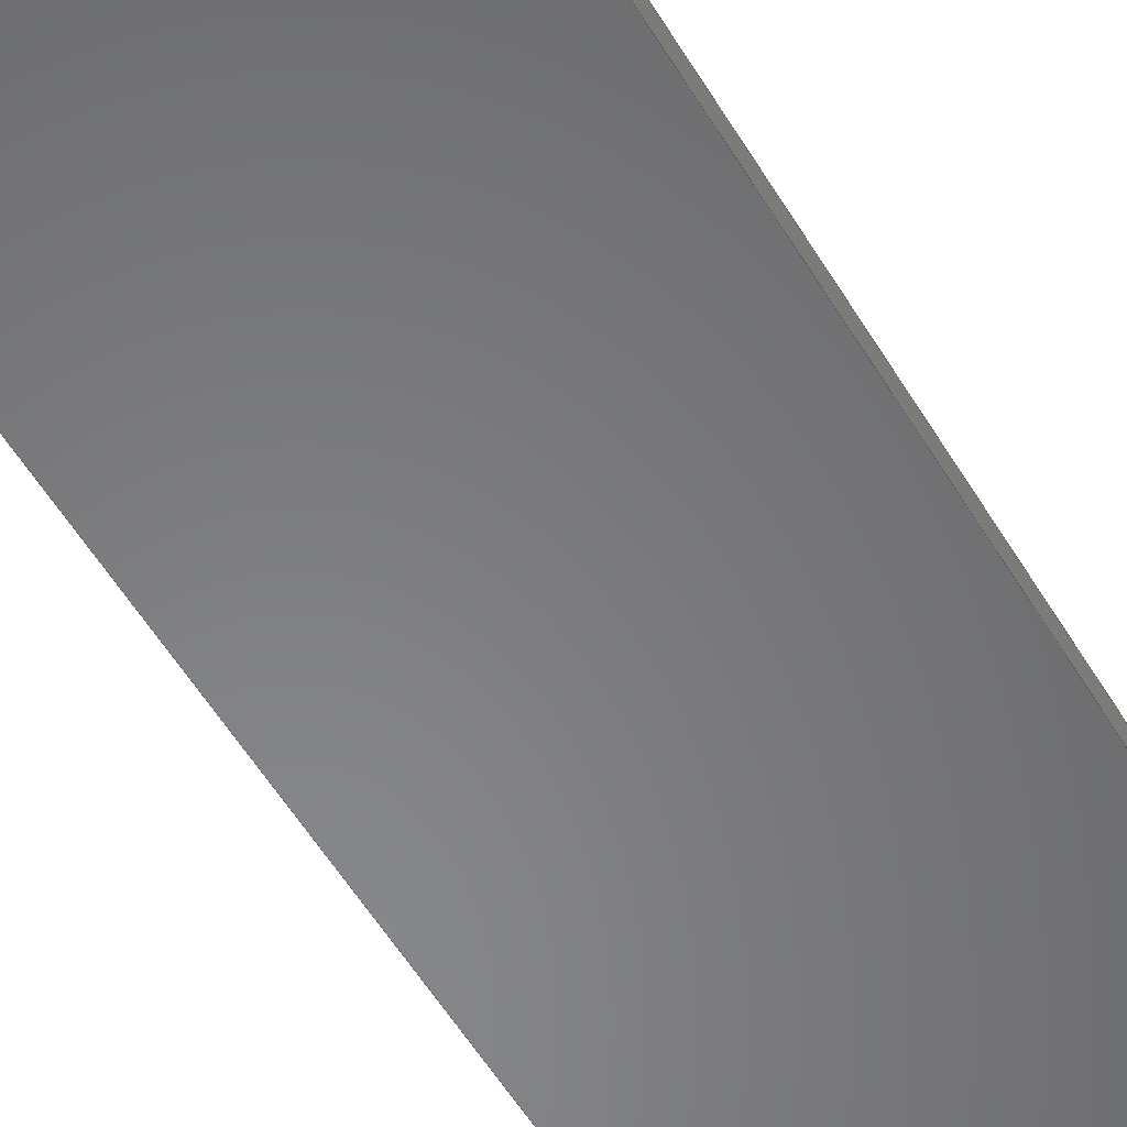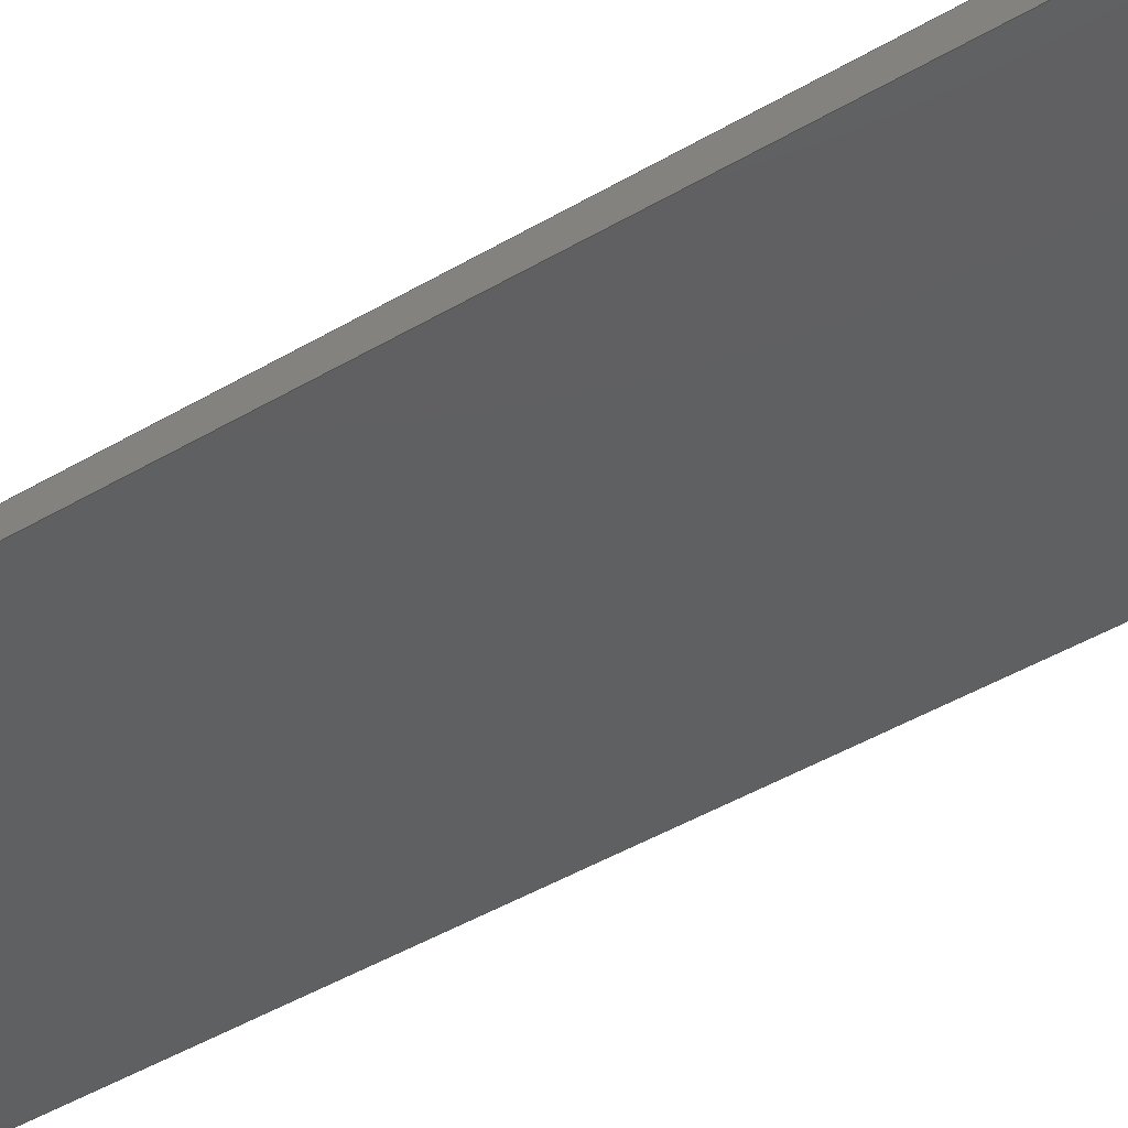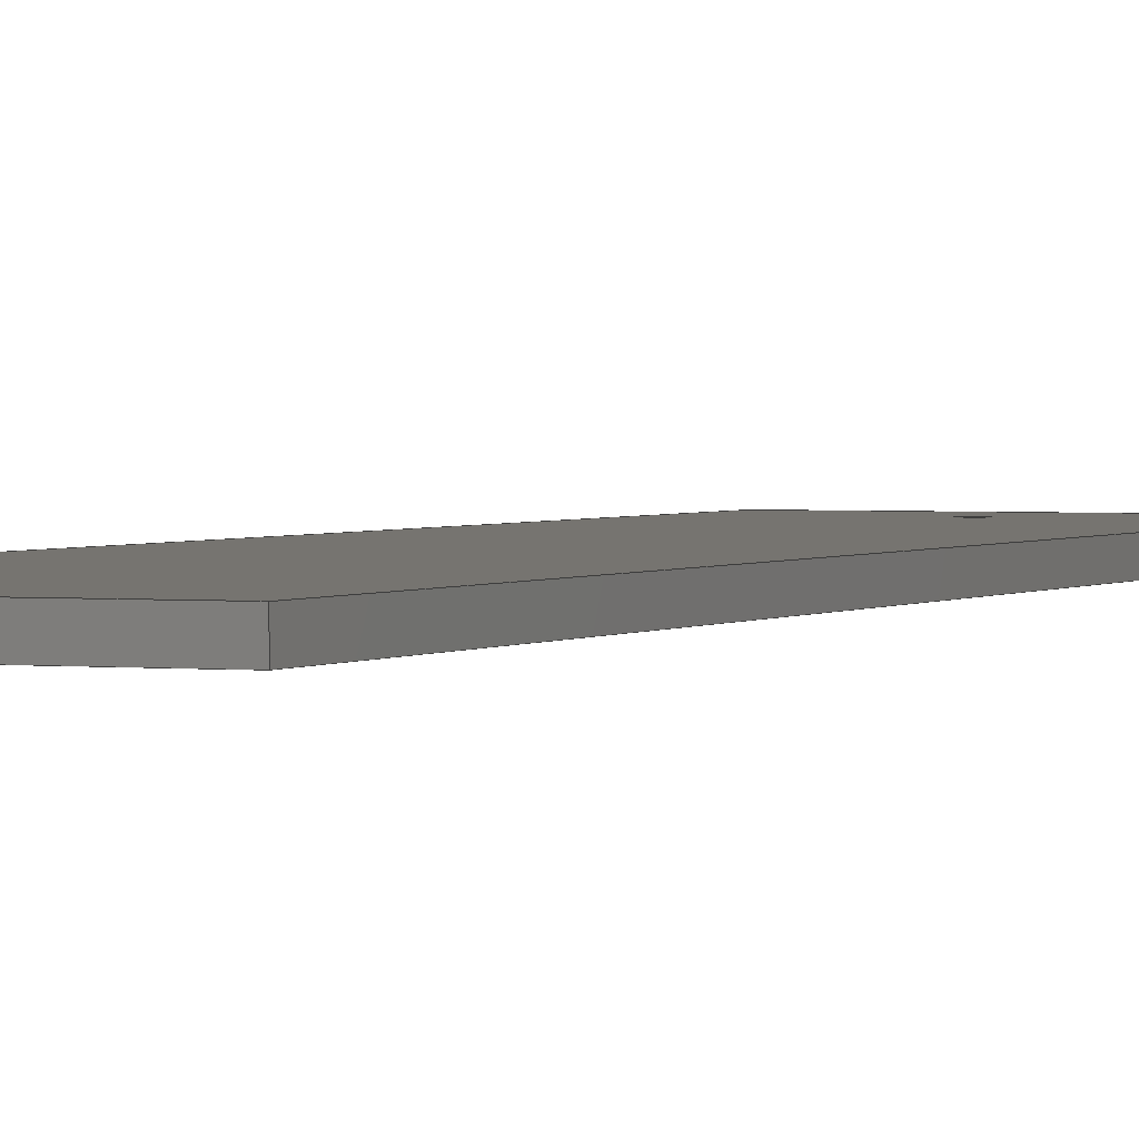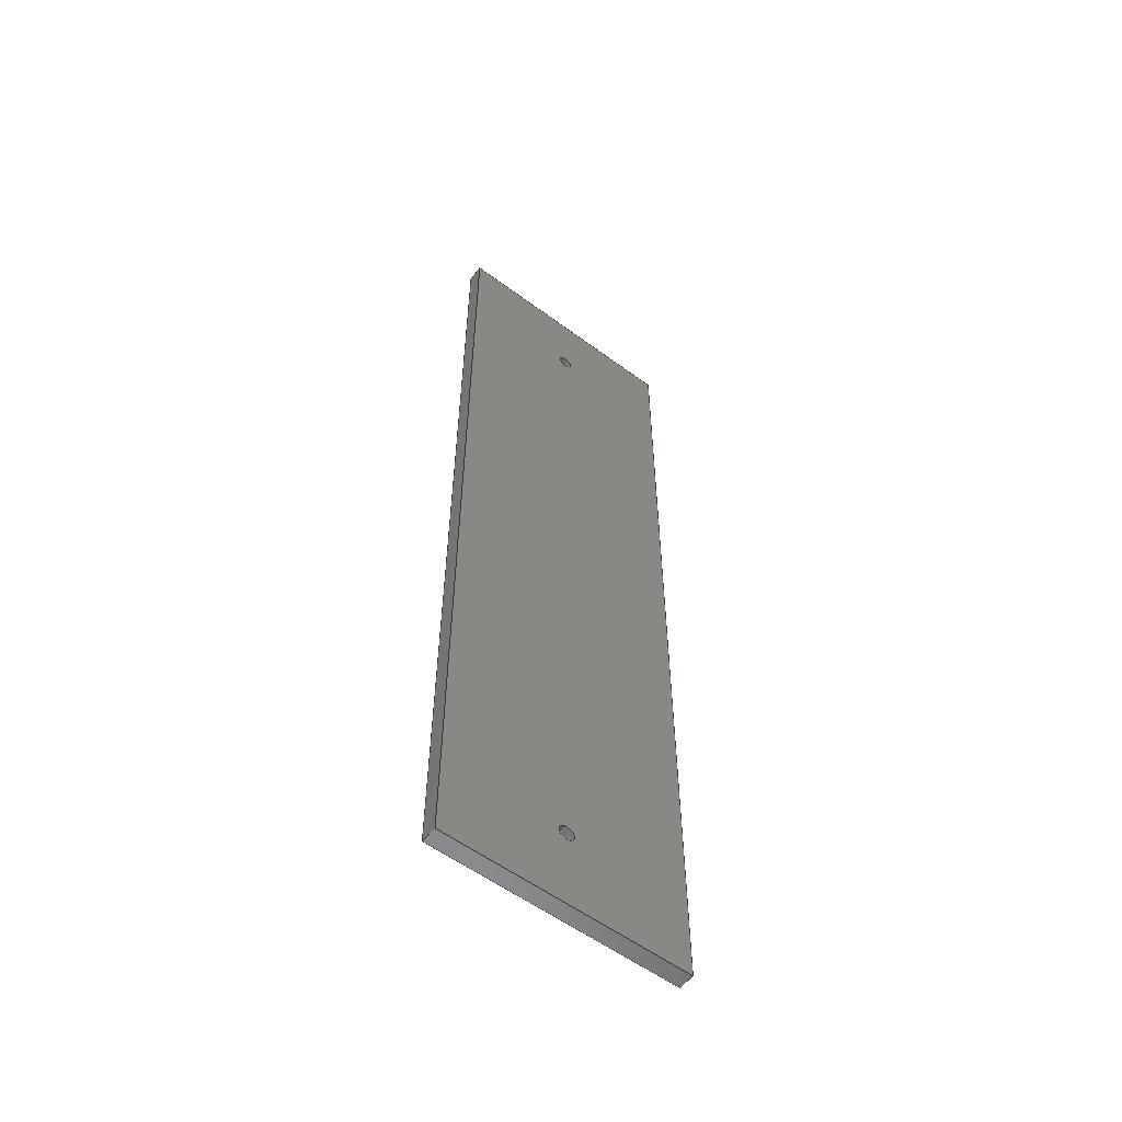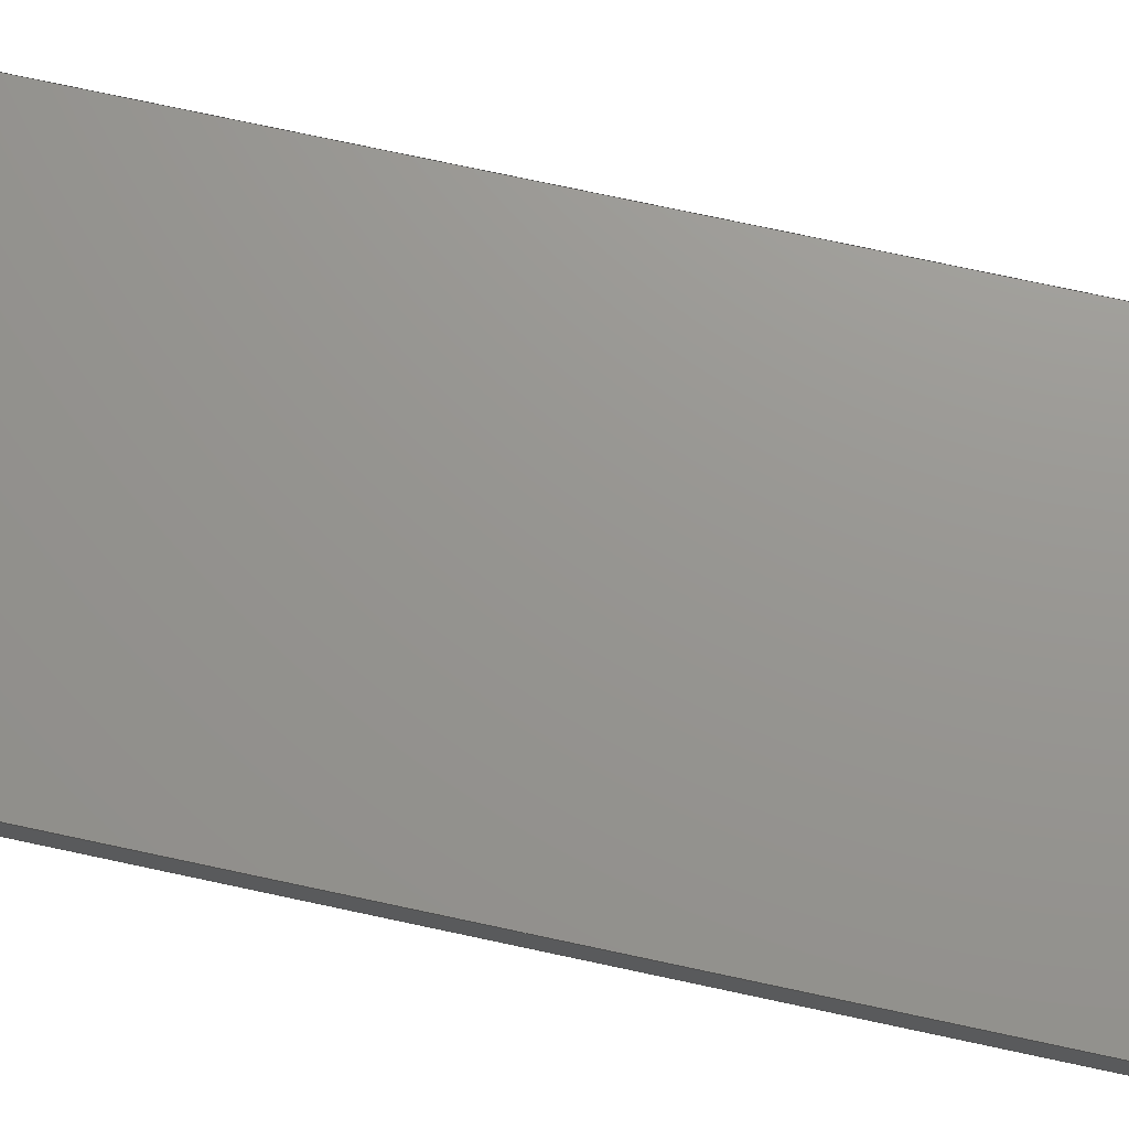
<metadata>
{"format":"step","ext":"stp","renderer":"f3d","projection":"perspective","resolution":1024,"background":"white","views":[{"elev":-54.4,"azim":-149.8,"up":"+Y"},{"elev":-39.9,"azim":127.1,"up":"+Y"},{"elev":1.8,"azim":-157.5,"up":"+Y"},{"elev":-56.6,"azim":142.3,"up":"+Z"},{"elev":70.6,"azim":-77.6,"up":"+Y"}]}
</metadata>
<code>
ISO-10303-21;
DATA;
#1=PROPERTY_DEFINITION_REPRESENTATION(#5,#3);
#2=PROPERTY_DEFINITION_REPRESENTATION(#6,#4);
#3=REPRESENTATION('',(#7),#244);
#4=REPRESENTATION('',(#8),#244);
#5=PROPERTY_DEFINITION('pmi validation property','',#249);
#6=PROPERTY_DEFINITION('pmi validation property','',#249);
#7=VALUE_REPRESENTATION_ITEM('number of annotations',COUNT_MEASURE(0));
#8=VALUE_REPRESENTATION_ITEM('number of views',COUNT_MEASURE(0));
#9=SHAPE_REPRESENTATION_RELATIONSHIP('','',#154,#10);
#10=ADVANCED_BREP_SHAPE_REPRESENTATION('',(#152),#244);
#11=CYLINDRICAL_SURFACE('',#166,3.175);
#12=CYLINDRICAL_SURFACE('',#167,3.175);
#13=CIRCLE('',#161,3.175);
#14=CIRCLE('',#162,3.175);
#15=CIRCLE('',#164,3.175);
#16=CIRCLE('',#165,3.175);
#17=ORIENTED_EDGE('',*,*,#49,.T.);
#18=ORIENTED_EDGE('',*,*,#50,.F.);
#19=ORIENTED_EDGE('',*,*,#51,.F.);
#20=ORIENTED_EDGE('',*,*,#52,.T.);
#21=ORIENTED_EDGE('',*,*,#53,.T.);
#22=ORIENTED_EDGE('',*,*,#54,.F.);
#23=ORIENTED_EDGE('',*,*,#55,.F.);
#24=ORIENTED_EDGE('',*,*,#50,.T.);
#25=ORIENTED_EDGE('',*,*,#56,.T.);
#26=ORIENTED_EDGE('',*,*,#57,.F.);
#27=ORIENTED_EDGE('',*,*,#58,.F.);
#28=ORIENTED_EDGE('',*,*,#54,.T.);
#29=ORIENTED_EDGE('',*,*,#59,.T.);
#30=ORIENTED_EDGE('',*,*,#52,.F.);
#31=ORIENTED_EDGE('',*,*,#60,.F.);
#32=ORIENTED_EDGE('',*,*,#57,.T.);
#33=ORIENTED_EDGE('',*,*,#61,.F.);
#34=ORIENTED_EDGE('',*,*,#62,.F.);
#35=ORIENTED_EDGE('',*,*,#51,.T.);
#36=ORIENTED_EDGE('',*,*,#55,.T.);
#37=ORIENTED_EDGE('',*,*,#58,.T.);
#38=ORIENTED_EDGE('',*,*,#60,.T.);
#39=ORIENTED_EDGE('',*,*,#63,.T.);
#40=ORIENTED_EDGE('',*,*,#64,.T.);
#41=ORIENTED_EDGE('',*,*,#49,.F.);
#42=ORIENTED_EDGE('',*,*,#59,.F.);
#43=ORIENTED_EDGE('',*,*,#56,.F.);
#44=ORIENTED_EDGE('',*,*,#53,.F.);
#45=ORIENTED_EDGE('',*,*,#64,.F.);
#46=ORIENTED_EDGE('',*,*,#62,.T.);
#47=ORIENTED_EDGE('',*,*,#63,.F.);
#48=ORIENTED_EDGE('',*,*,#61,.T.);
#49=EDGE_CURVE('',#65,#66,#77,.T.);
#50=EDGE_CURVE('',#67,#66,#78,.T.);
#51=EDGE_CURVE('',#68,#67,#79,.T.);
#52=EDGE_CURVE('',#68,#65,#80,.T.);
#53=EDGE_CURVE('',#66,#69,#81,.T.);
#54=EDGE_CURVE('',#70,#69,#82,.T.);
#55=EDGE_CURVE('',#67,#70,#83,.T.);
#56=EDGE_CURVE('',#69,#71,#84,.T.);
#57=EDGE_CURVE('',#72,#71,#85,.T.);
#58=EDGE_CURVE('',#70,#72,#86,.T.);
#59=EDGE_CURVE('',#71,#65,#87,.T.);
#60=EDGE_CURVE('',#72,#68,#88,.T.);
#61=EDGE_CURVE('',#73,#73,#13,.T.);
#62=EDGE_CURVE('',#74,#74,#14,.T.);
#63=EDGE_CURVE('',#75,#75,#15,.T.);
#64=EDGE_CURVE('',#76,#76,#16,.T.);
#65=VERTEX_POINT('',#209);
#66=VERTEX_POINT('',#210);
#67=VERTEX_POINT('',#212);
#68=VERTEX_POINT('',#214);
#69=VERTEX_POINT('',#218);
#70=VERTEX_POINT('',#220);
#71=VERTEX_POINT('',#224);
#72=VERTEX_POINT('',#226);
#73=VERTEX_POINT('',#233);
#74=VERTEX_POINT('',#235);
#75=VERTEX_POINT('',#238);
#76=VERTEX_POINT('',#240);
#77=LINE('',#208,#89);
#78=LINE('',#211,#90);
#79=LINE('',#213,#91);
#80=LINE('',#215,#92);
#81=LINE('',#217,#93);
#82=LINE('',#219,#94);
#83=LINE('',#221,#95);
#84=LINE('',#223,#96);
#85=LINE('',#225,#97);
#86=LINE('',#227,#98);
#87=LINE('',#229,#99);
#88=LINE('',#230,#100);
#89=VECTOR('',#172,1000);
#90=VECTOR('',#173,1000);
#91=VECTOR('',#174,1000);
#92=VECTOR('',#175,1000);
#93=VECTOR('',#178,1000);
#94=VECTOR('',#179,1000);
#95=VECTOR('',#180,1000);
#96=VECTOR('',#183,1000);
#97=VECTOR('',#184,1000);
#98=VECTOR('',#185,1000);
#99=VECTOR('',#188,1000);
#100=VECTOR('',#189,1000);
#101=EDGE_LOOP('',(#17,#18,#19,#20));
#102=EDGE_LOOP('',(#21,#22,#23,#24));
#103=EDGE_LOOP('',(#25,#26,#27,#28));
#104=EDGE_LOOP('',(#29,#30,#31,#32));
#105=EDGE_LOOP('',(#33));
#106=EDGE_LOOP('',(#34));
#107=EDGE_LOOP('',(#35,#36,#37,#38));
#108=EDGE_LOOP('',(#39));
#109=EDGE_LOOP('',(#40));
#110=EDGE_LOOP('',(#41,#42,#43,#44));
#111=EDGE_LOOP('',(#45));
#112=EDGE_LOOP('',(#46));
#113=EDGE_LOOP('',(#47));
#114=EDGE_LOOP('',(#48));
#115=FACE_BOUND('',#101,.T.);
#116=FACE_BOUND('',#102,.T.);
#117=FACE_BOUND('',#103,.T.);
#118=FACE_BOUND('',#104,.T.);
#119=FACE_BOUND('',#105,.T.);
#120=FACE_BOUND('',#106,.T.);
#121=FACE_BOUND('',#107,.T.);
#122=FACE_BOUND('',#108,.T.);
#123=FACE_BOUND('',#109,.T.);
#124=FACE_BOUND('',#110,.T.);
#125=FACE_BOUND('',#111,.T.);
#126=FACE_BOUND('',#112,.T.);
#127=FACE_BOUND('',#113,.T.);
#128=FACE_BOUND('',#114,.T.);
#129=PLANE('',#156);
#130=PLANE('',#157);
#131=PLANE('',#158);
#132=PLANE('',#159);
#133=PLANE('',#160);
#134=PLANE('',#163);
#135=ADVANCED_FACE('',(#115),#129,.F.);
#136=ADVANCED_FACE('',(#116),#130,.F.);
#137=ADVANCED_FACE('',(#117),#131,.F.);
#138=ADVANCED_FACE('',(#118),#132,.F.);
#139=ADVANCED_FACE('',(#119,#120,#121),#133,.T.);
#140=ADVANCED_FACE('',(#122,#123,#124),#134,.F.);
#141=ADVANCED_FACE('',(#125,#126),#11,.F.);
#142=ADVANCED_FACE('',(#127,#128),#12,.F.);
#143=CLOSED_SHELL('',(#135,#136,#137,#138,#139,#140,#141,#142));
#144=STYLED_ITEM('',(#145),#152);
#145=PRESENTATION_STYLE_ASSIGNMENT((#146));
#146=SURFACE_STYLE_USAGE(.BOTH.,#147);
#147=SURFACE_SIDE_STYLE('',(#148));
#148=SURFACE_STYLE_FILL_AREA(#149);
#149=FILL_AREA_STYLE('',(#150));
#150=FILL_AREA_STYLE_COLOUR('',#151);
#151=COLOUR_RGB('',0.507,0.5316,0.55);
#152=MANIFOLD_SOLID_BREP('',#143);
#153=SHAPE_DEFINITION_REPRESENTATION(#249,#154);
#154=SHAPE_REPRESENTATION('step',(#155),#244);
#155=AXIS2_PLACEMENT_3D('',#206,#168,#169);
#156=AXIS2_PLACEMENT_3D('',#207,#170,#171);
#157=AXIS2_PLACEMENT_3D('',#216,#176,#177);
#158=AXIS2_PLACEMENT_3D('',#222,#181,#182);
#159=AXIS2_PLACEMENT_3D('',#228,#186,#187);
#160=AXIS2_PLACEMENT_3D('',#231,#190,#191);
#161=AXIS2_PLACEMENT_3D('',#232,#192,#193);
#162=AXIS2_PLACEMENT_3D('',#234,#194,#195);
#163=AXIS2_PLACEMENT_3D('',#236,#196,#197);
#164=AXIS2_PLACEMENT_3D('',#237,#198,#199);
#165=AXIS2_PLACEMENT_3D('',#239,#200,#201);
#166=AXIS2_PLACEMENT_3D('',#241,#202,#203);
#167=AXIS2_PLACEMENT_3D('',#242,#204,#205);
#168=DIRECTION('',(0,0,1));
#169=DIRECTION('',(1,0,0));
#170=DIRECTION('',(0,0,1));
#171=DIRECTION('',(1,0,0));
#172=DIRECTION('',(1,0,0));
#173=DIRECTION('',(7.522e-21,1,0));
#174=DIRECTION('',(1,0,0));
#175=DIRECTION('',(-1.907e-20,1,0));
#176=DIRECTION('',(-1,7.522e-21,-0.0002384));
#177=DIRECTION('',(-0.0002384,2.516e-30,1));
#178=DIRECTION('',(-0.0002384,2.516e-30,1));
#179=DIRECTION('',(7.522e-21,1,0));
#180=DIRECTION('',(-0.0002384,2.516e-30,1));
#181=DIRECTION('',(0,0,-1));
#182=DIRECTION('',(-1,0,0));
#183=DIRECTION('',(-1,0,0));
#184=DIRECTION('',(-1.907e-20,1,0));
#185=DIRECTION('',(-1,0,0));
#186=DIRECTION('',(1,1.907e-20,-0.0002384));
#187=DIRECTION('',(-0.0002384,-1.227e-20,-1));
#188=DIRECTION('',(-0.0002384,-1.227e-20,-1));
#189=DIRECTION('',(-0.0002384,-1.227e-20,-1));
#190=DIRECTION('',(0,-1,0));
#191=DIRECTION('',(0,0,-1));
#192=DIRECTION('',(0,-1,0));
#193=DIRECTION('',(0,0,1));
#194=DIRECTION('',(0,-1,0));
#195=DIRECTION('',(0,0,1));
#196=DIRECTION('',(0,-1,0));
#197=DIRECTION('',(0,0,-1));
#198=DIRECTION('',(0,-1,0));
#199=DIRECTION('',(0,0,-1));
#200=DIRECTION('',(0,-1,0));
#201=DIRECTION('',(0,0,-1));
#202=DIRECTION('',(0,-1,0));
#203=DIRECTION('',(0,0,-1));
#204=DIRECTION('',(0,-1,0));
#205=DIRECTION('',(0,0,-1));
#206=CARTESIAN_POINT('',(0,0,0));
#207=CARTESIAN_POINT('',(-25,-10,-195));
#208=CARTESIAN_POINT('',(-25,-3.5,-195));
#209=CARTESIAN_POINT('',(-50,-3.5,-195));
#210=CARTESIAN_POINT('',(50,-3.5,-195));
#211=CARTESIAN_POINT('',(50,-10,-195));
#212=CARTESIAN_POINT('',(50,-10,-195));
#213=CARTESIAN_POINT('',(-25,-10,-195));
#214=CARTESIAN_POINT('',(-50,-10,-195));
#215=CARTESIAN_POINT('',(-50,-10,-195));
#216=CARTESIAN_POINT('',(50,-10,-200));
#217=CARTESIAN_POINT('',(50,-3.5,-200));
#218=CARTESIAN_POINT('',(49.91,-3.5,195));
#219=CARTESIAN_POINT('',(49.91,-10,195));
#220=CARTESIAN_POINT('',(49.91,-10,195));
#221=CARTESIAN_POINT('',(50,-10,-200));
#222=CARTESIAN_POINT('',(25,-10,195));
#223=CARTESIAN_POINT('',(25,-3.5,195));
#224=CARTESIAN_POINT('',(-49.91,-3.5,195));
#225=CARTESIAN_POINT('',(-49.91,-10,195));
#226=CARTESIAN_POINT('',(-49.91,-10,195));
#227=CARTESIAN_POINT('',(25,-10,195));
#228=CARTESIAN_POINT('',(-49.91,-10,200));
#229=CARTESIAN_POINT('',(-49.91,-3.5,200));
#230=CARTESIAN_POINT('',(-49.91,-10,200));
#231=CARTESIAN_POINT('',(0,-10,0));
#232=CARTESIAN_POINT('',(0.2305,-10,-162.4));
#233=CARTESIAN_POINT('',(0.2305,-10,-159.2));
#234=CARTESIAN_POINT('',(0.09536,-10,160));
#235=CARTESIAN_POINT('',(0.09536,-10,163.2));
#236=CARTESIAN_POINT('',(0,-3.5,0));
#237=CARTESIAN_POINT('',(0.2305,-3.5,-162.4));
#238=CARTESIAN_POINT('',(0.2305,-3.5,-165.6));
#239=CARTESIAN_POINT('',(0.09536,-3.5,160));
#240=CARTESIAN_POINT('',(0.09536,-3.5,156.8));
#241=CARTESIAN_POINT('',(0.09536,393.2,160));
#242=CARTESIAN_POINT('',(0.2305,393.1,-162.4));
#243=MECHANICAL_DESIGN_GEOMETRIC_PRESENTATION_REPRESENTATION('',(#144),
#244);
#244=(
GEOMETRIC_REPRESENTATION_CONTEXT(3)
GLOBAL_UNCERTAINTY_ASSIGNED_CONTEXT((#245))
GLOBAL_UNIT_ASSIGNED_CONTEXT((#248,#247,#246))
REPRESENTATION_CONTEXT('step','TOP_LEVEL_ASSEMBLY_PART')
);
#245=UNCERTAINTY_MEASURE_WITH_UNIT(LENGTH_MEASURE(0.005),#248,
'DISTANCE_ACCURACY_VALUE','Maximum Tolerance applied to model');
#246=(
NAMED_UNIT(*)
SI_UNIT($,.STERADIAN.)
SOLID_ANGLE_UNIT()
);
#247=(
NAMED_UNIT(*)
PLANE_ANGLE_UNIT()
SI_UNIT($,.RADIAN.)
);
#248=(
LENGTH_UNIT()
NAMED_UNIT(*)
SI_UNIT(.MILLI.,.METRE.)
);
#249=PRODUCT_DEFINITION_SHAPE('','',#250);
#250=PRODUCT_DEFINITION('','',#252,#251);
#251=PRODUCT_DEFINITION_CONTEXT('',#258,'design');
#252=PRODUCT_DEFINITION_FORMATION_WITH_SPECIFIED_SOURCE('','',#254,
 .NOT_KNOWN.);
#253=PRODUCT_RELATED_PRODUCT_CATEGORY('','',(#254));
#254=PRODUCT('step','step','step',(#256));
#255=PRODUCT_CATEGORY('','');
#256=PRODUCT_CONTEXT('',#258,'mechanical');
#257=APPLICATION_PROTOCOL_DEFINITION('international standard',
'automotive_design',2010,#258);
#258=APPLICATION_CONTEXT(
'core data for automotive mechanical design processes');
ENDSEC;
END-ISO-10303-21;

</code>
